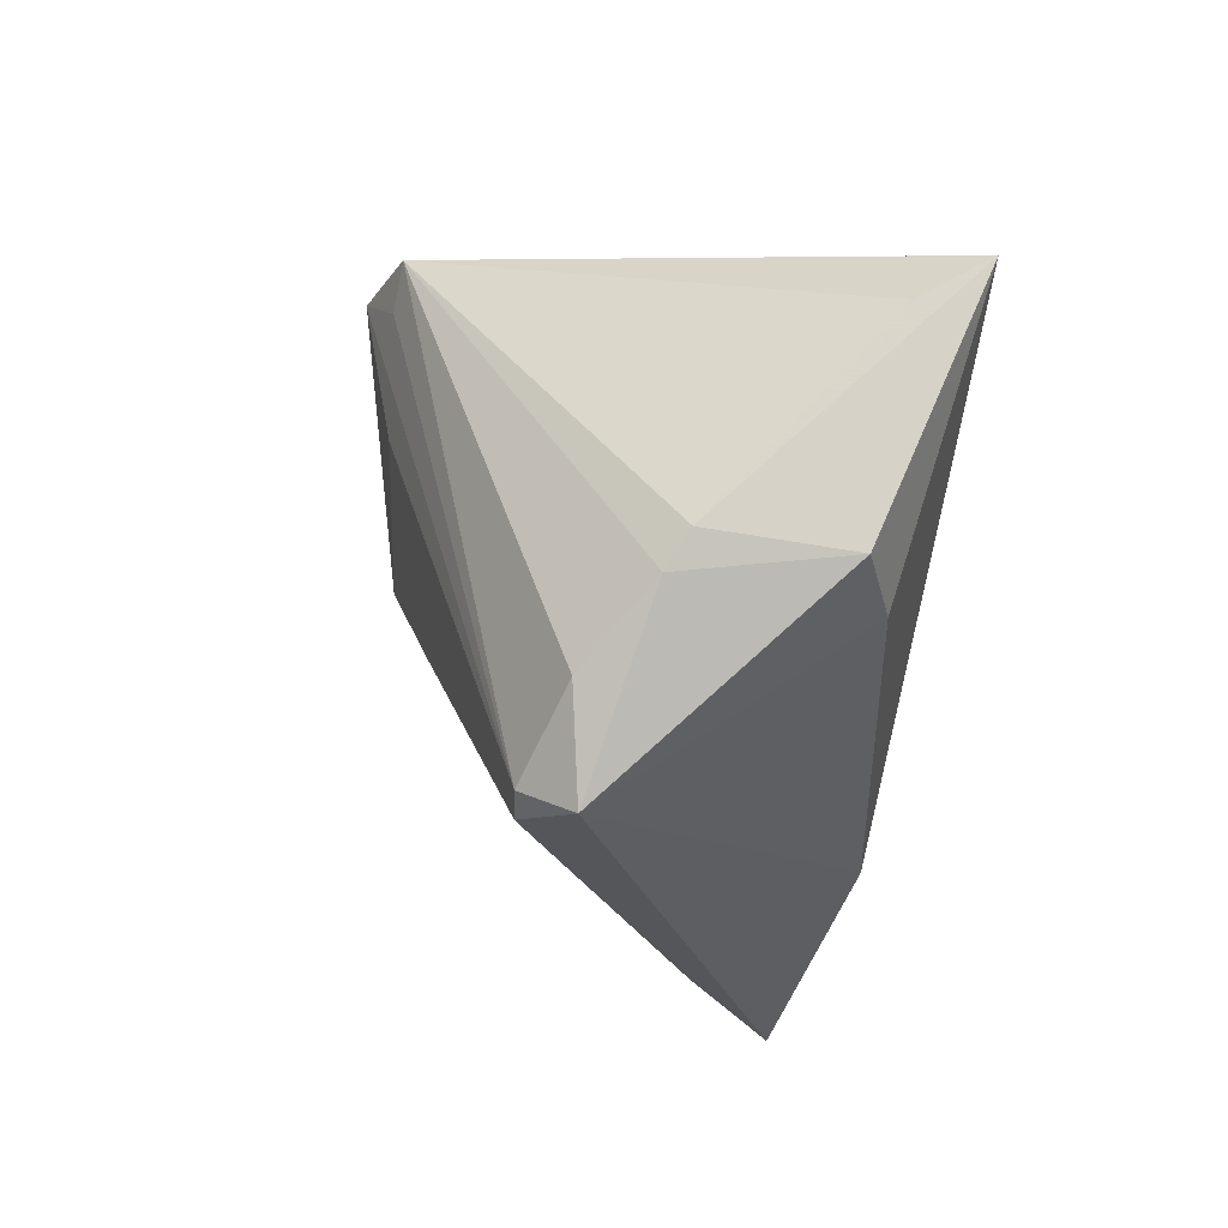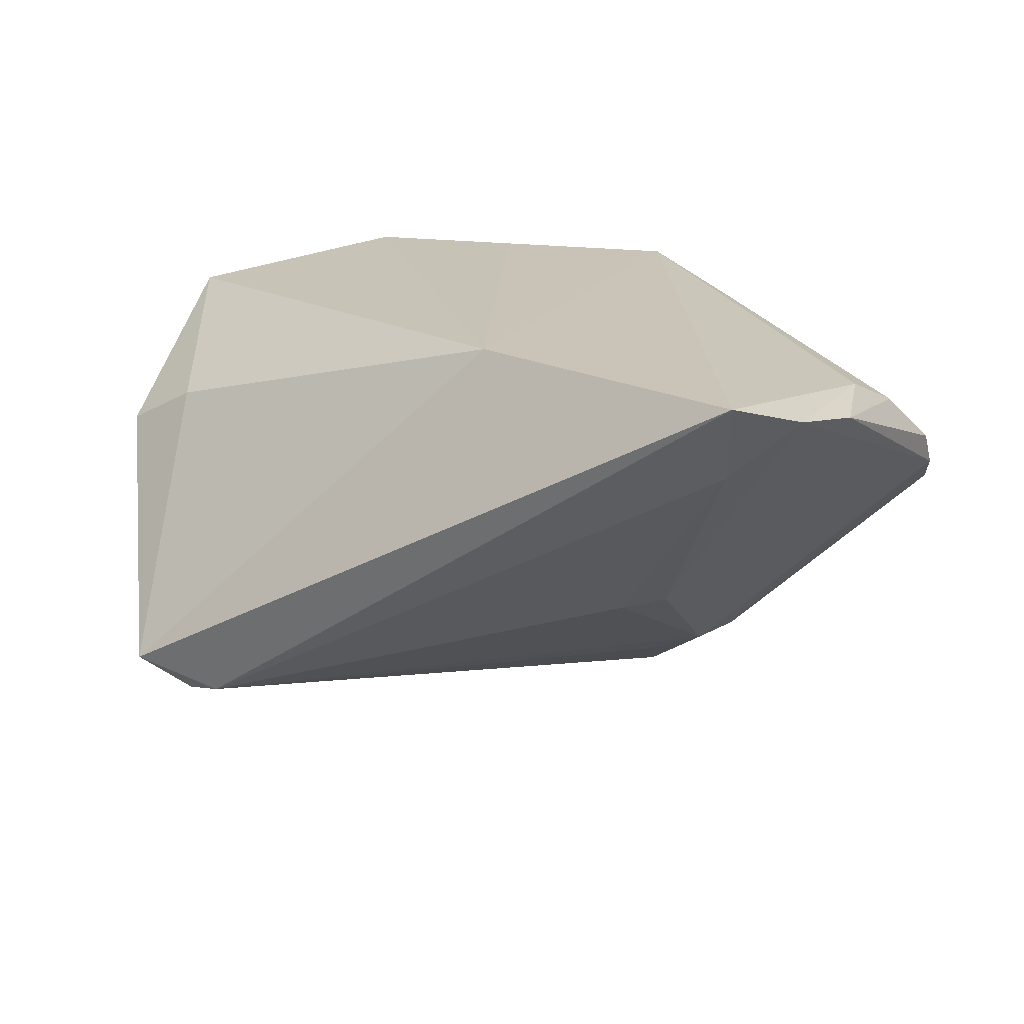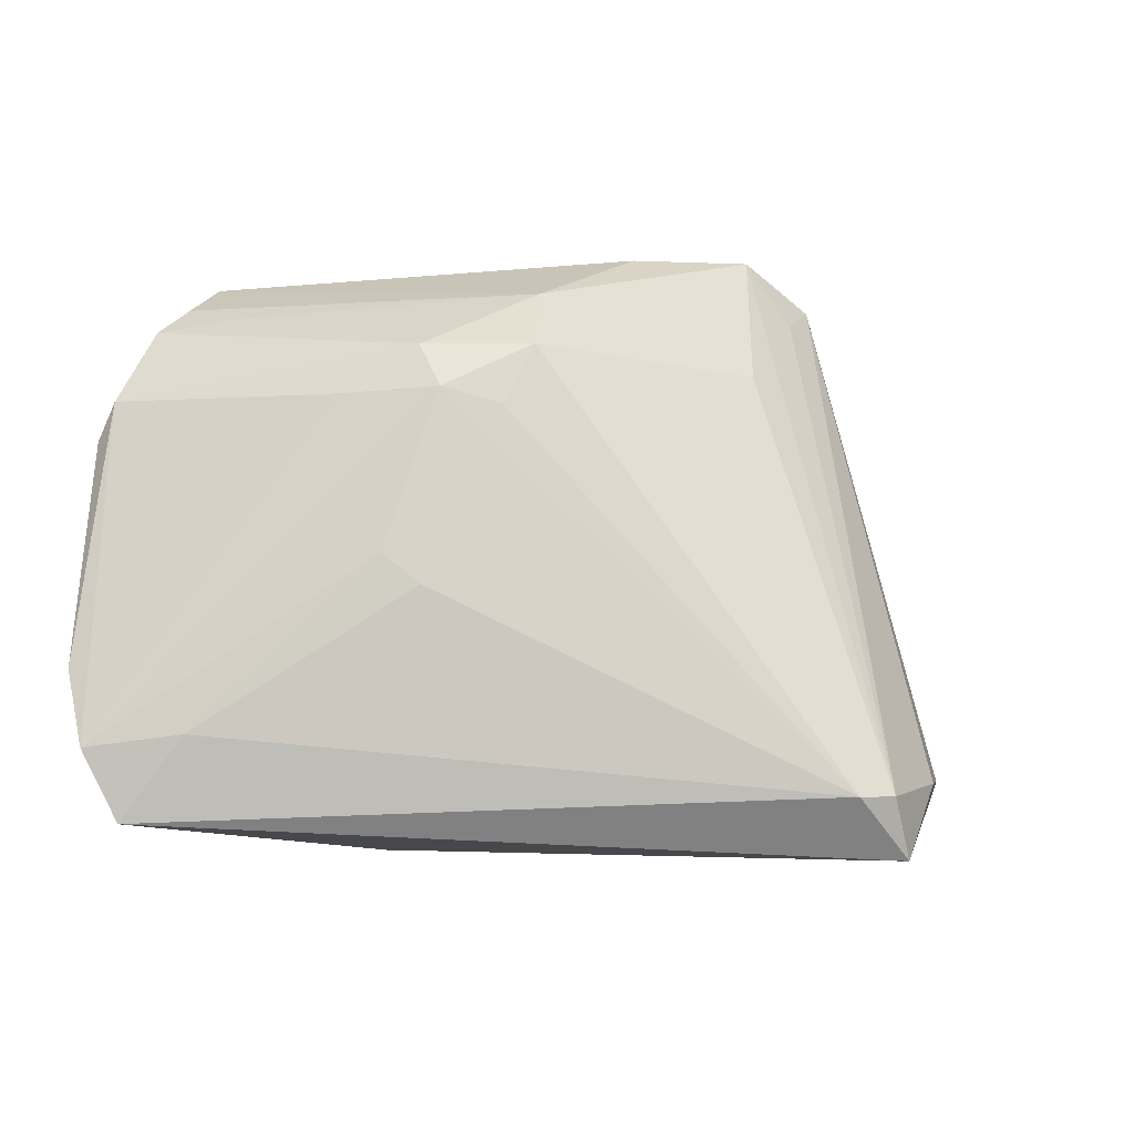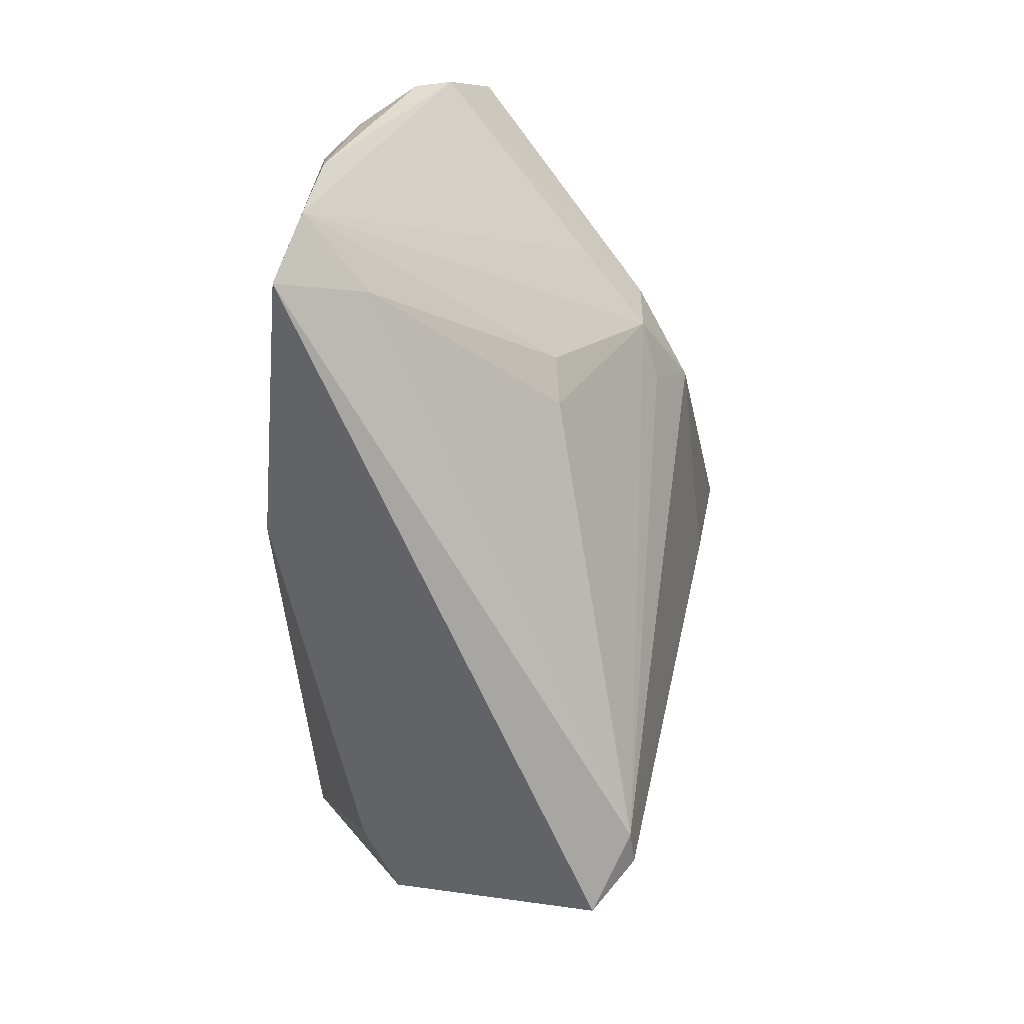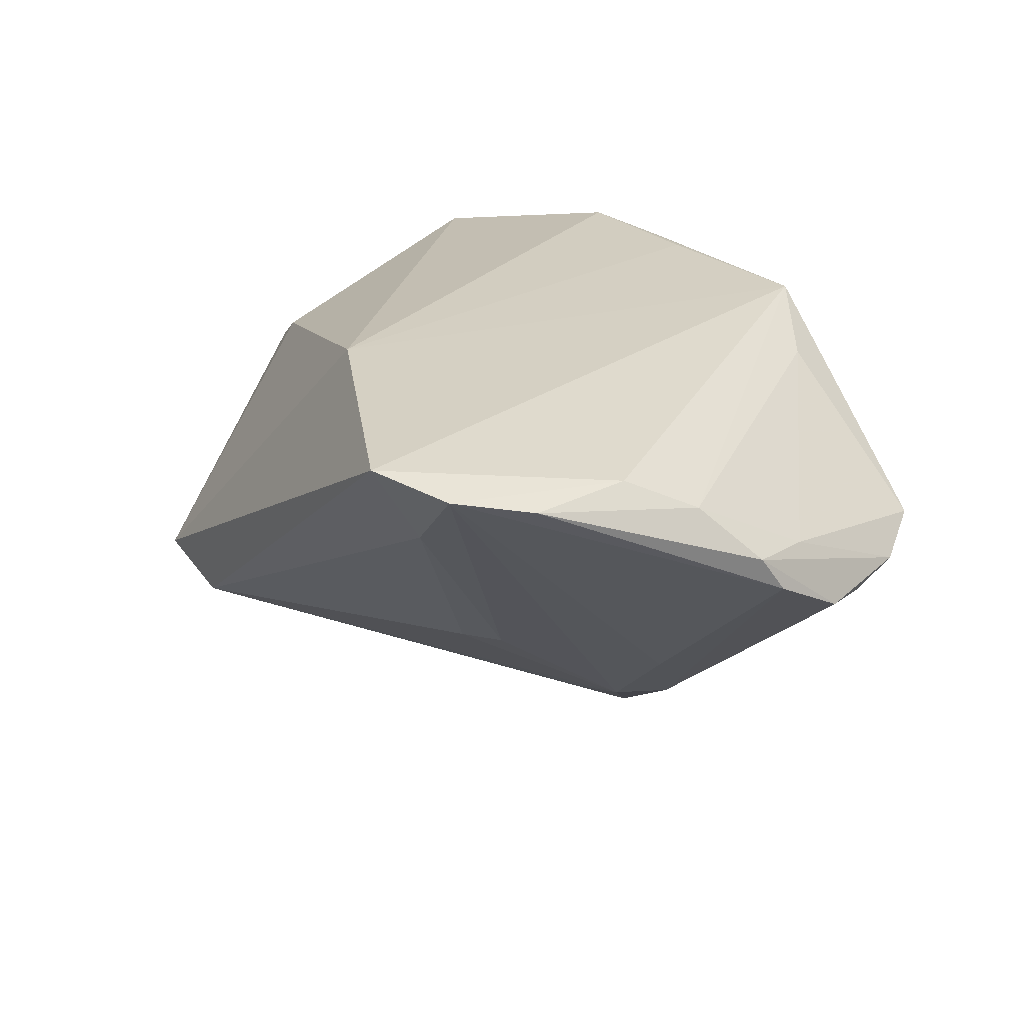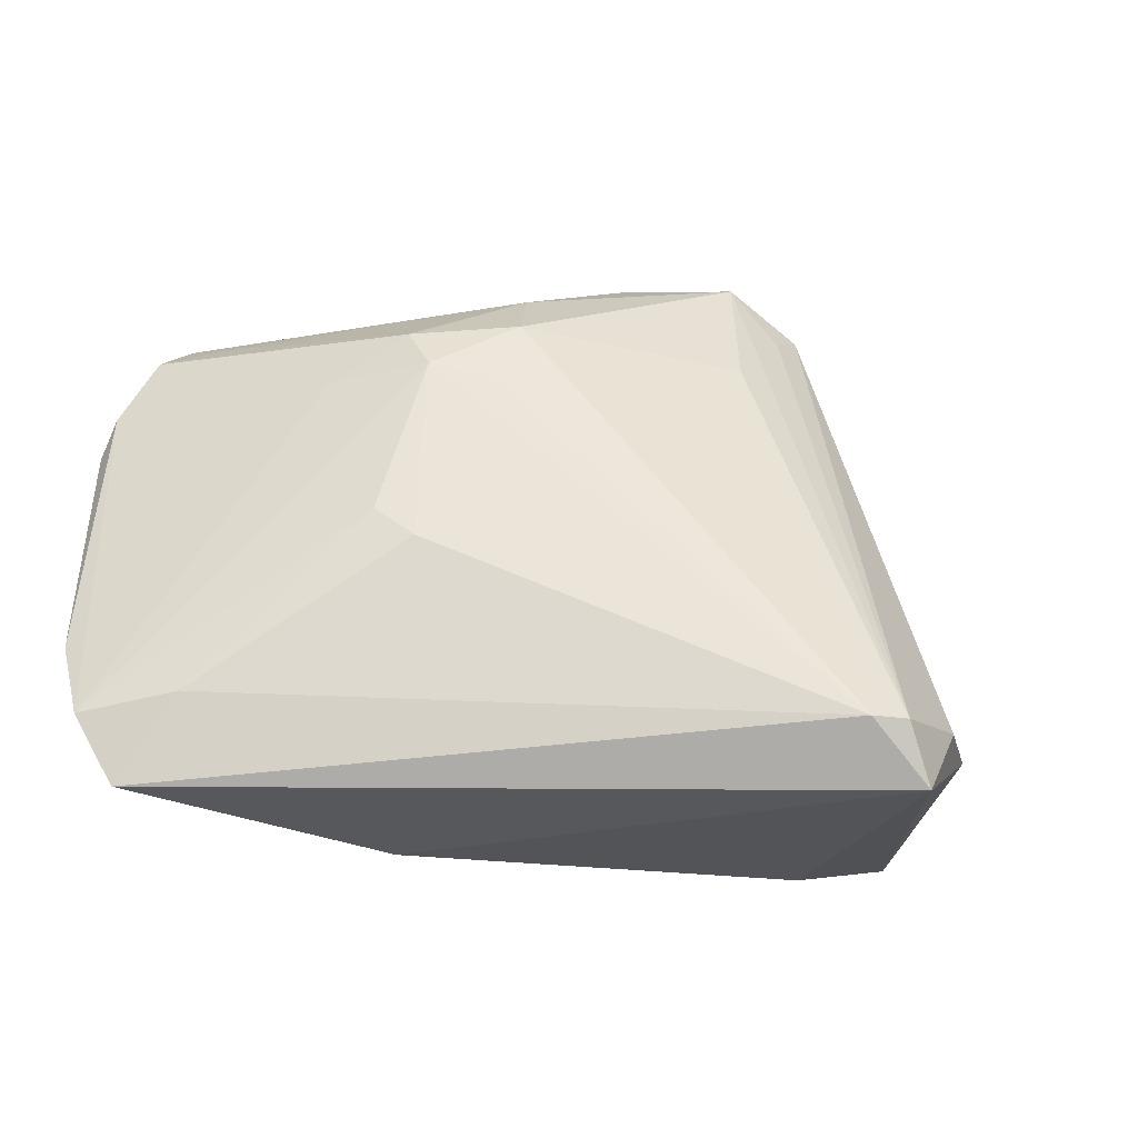
<metadata>
{"format":"obj","ext":"obj","renderer":"f3d","projection":"perspective","resolution":1024,"background":"white","views":[{"elev":-23.4,"azim":-103.8,"up":"+Y"},{"elev":19.3,"azim":21.1,"up":"+Z"},{"elev":-44.5,"azim":147.5,"up":"+Y"},{"elev":-67.8,"azim":86.1,"up":"+Y"},{"elev":24.7,"azim":63.7,"up":"+Z"},{"elev":-61.1,"azim":151.5,"up":"+Y"}]}
</metadata>
<code>
v 0.007762 0.03431 0.01612
v 0.0186 0.0008149 -0.01648
v -0.01156 0.03437 0.02591
v 0.05141 0.004213 0.01475
v -0.05165 0.01605 0.02315
v -0.0352 -0.03456 -0.01178
v -0.01209 0.03055 0.02811
v 0.01984 0.02893 0.02377
v 0.03325 0.002903 -0.006553
v 0.04336 0.02724 0.006589
v 0.02498 -0.01375 -0.003357
v 0.04384 -0.02871 0.02487
v 0.04788 -0.001776 0.02061
v -0.04705 -0.01208 -0.004619
v 0.03757 0.03329 0.008867
v -0.04693 -0.01286 0.01135
v 0.01003 0.03344 0.003093
v 0.04525 -0.009388 0.02415
v -0.03881 -0.02345 -0.01321
v 0.04772 0.01143 0.01376
v -0.02604 -0.03241 -0.01549
v -0.05066 0.01084 0.01496
v -0.02013 0.03169 0.02733
v -0.006629 0.02919 -0.02811
v 0.03767 -0.03456 0.02721
v 0.04981 0.01521 0.006243
v -0.008375 0.01292 -0.02545
v 0.004942 0.02846 -0.022
v 0.03562 -0.02842 0.01752
v -0.01377 0.02451 -0.02627
v 0.0468 0.02032 0.00554
v 0.01716 0.007439 -0.02059
v 0.01615 0.01731 -0.01976
v 0.02496 0.00186 -0.01429
v 0.04713 -0.0204 0.02344
v -0.03822 -0.01474 0.01595
v -0.0168 0.02901 -0.02596
v -0.0454 -0.01593 -0.006867
v 0.04315 0.01695 0.001407
v 0.005962 -0.02419 0.02811
v 0.008087 0.03456 0.02775
v 0.05165 0.006969 0.01081
v 0.02047 -0.01662 -0.004022
v 0.02762 0.007278 -0.01396
v -0.03013 0.02845 0.02811
v -0.03022 -0.03114 -0.01636
f 5 40 45
f 45 37 5
f 45 40 7
f 7 41 45
f 40 41 7
f 21 43 29
f 34 43 21
f 32 21 27
f 3 17 37
f 22 37 14
f 14 5 22
f 22 5 37
f 15 41 8
f 41 13 8
f 4 13 35
f 35 13 18
f 18 13 41
f 21 29 25
f 25 41 40
f 25 18 41
f 40 5 36
f 12 25 29
f 34 9 12
f 35 18 12
f 18 25 12
f 11 29 43
f 43 34 11
f 11 12 29
f 34 12 11
f 2 21 32
f 32 34 2
f 2 34 21
f 10 4 26
f 44 34 32
f 44 9 34
f 15 10 28
f 14 37 38
f 37 19 38
f 46 27 21
f 46 19 37
f 23 37 45
f 23 3 37
f 45 41 23
f 41 3 23
f 1 3 41
f 17 3 1
f 1 41 15
f 15 17 1
f 13 4 20
f 15 8 20
f 20 8 13
f 20 10 15
f 4 10 20
f 42 4 35
f 26 4 42
f 35 12 42
f 42 12 9
f 42 44 26
f 9 44 42
f 6 25 40
f 40 36 6
f 21 25 6
f 6 46 21
f 6 38 19
f 19 46 6
f 16 36 5
f 16 5 14
f 14 38 16
f 16 6 36
f 38 6 16
f 31 10 26
f 33 44 32
f 33 28 10
f 10 31 33
f 27 46 24
f 15 28 24
f 32 27 24
f 24 17 15
f 37 17 24
f 24 33 32
f 28 33 24
f 26 44 39
f 44 33 39
f 39 31 26
f 39 33 31
f 30 46 37
f 37 24 30
f 30 24 46

</code>
